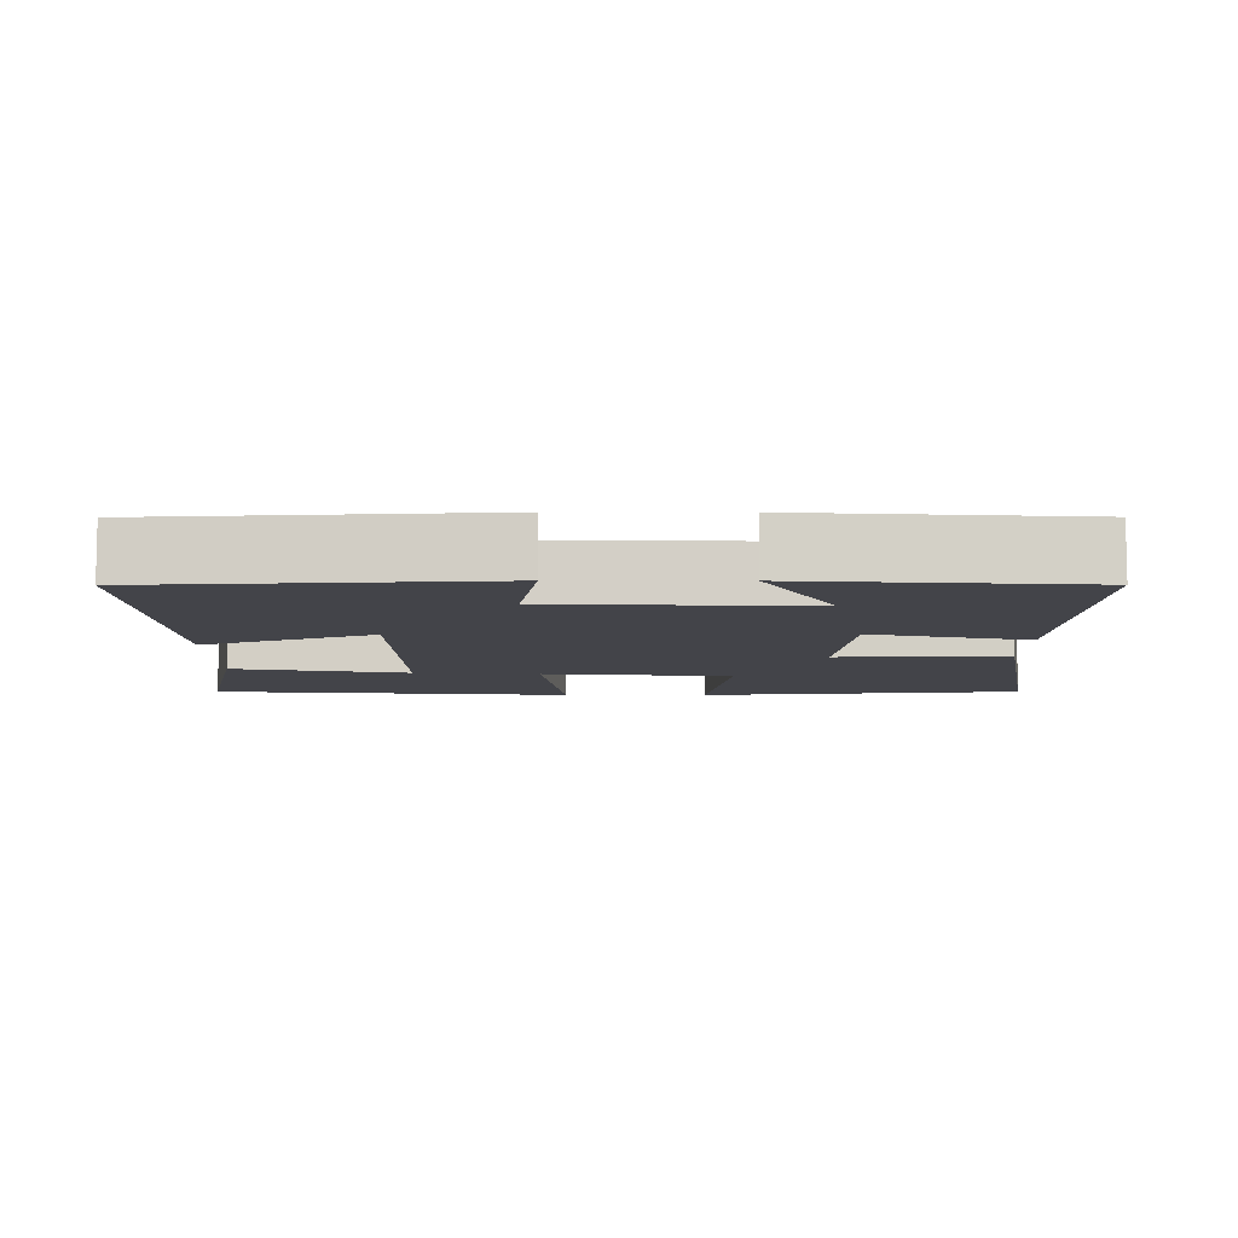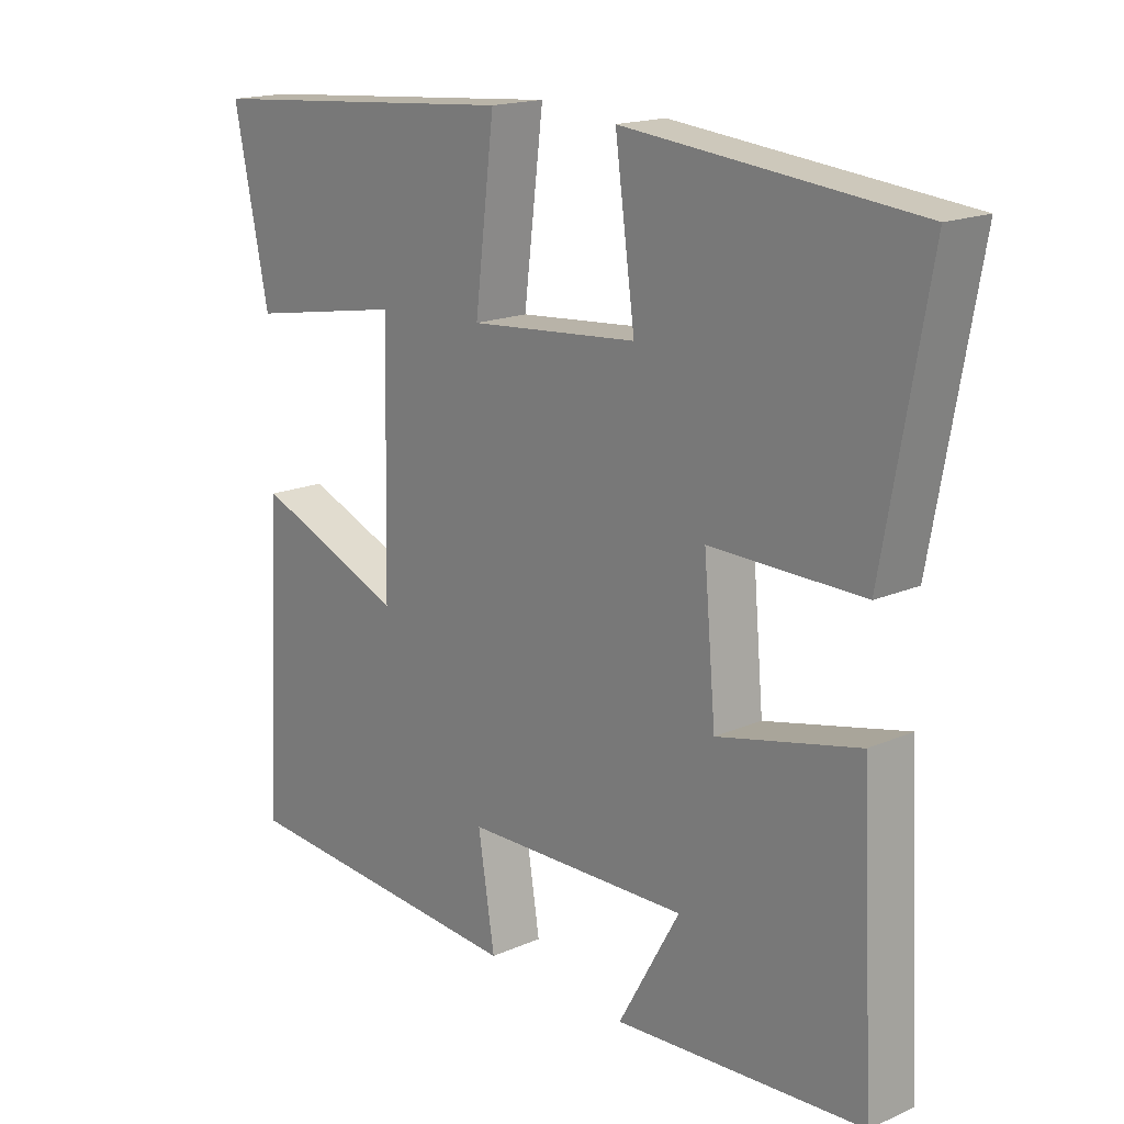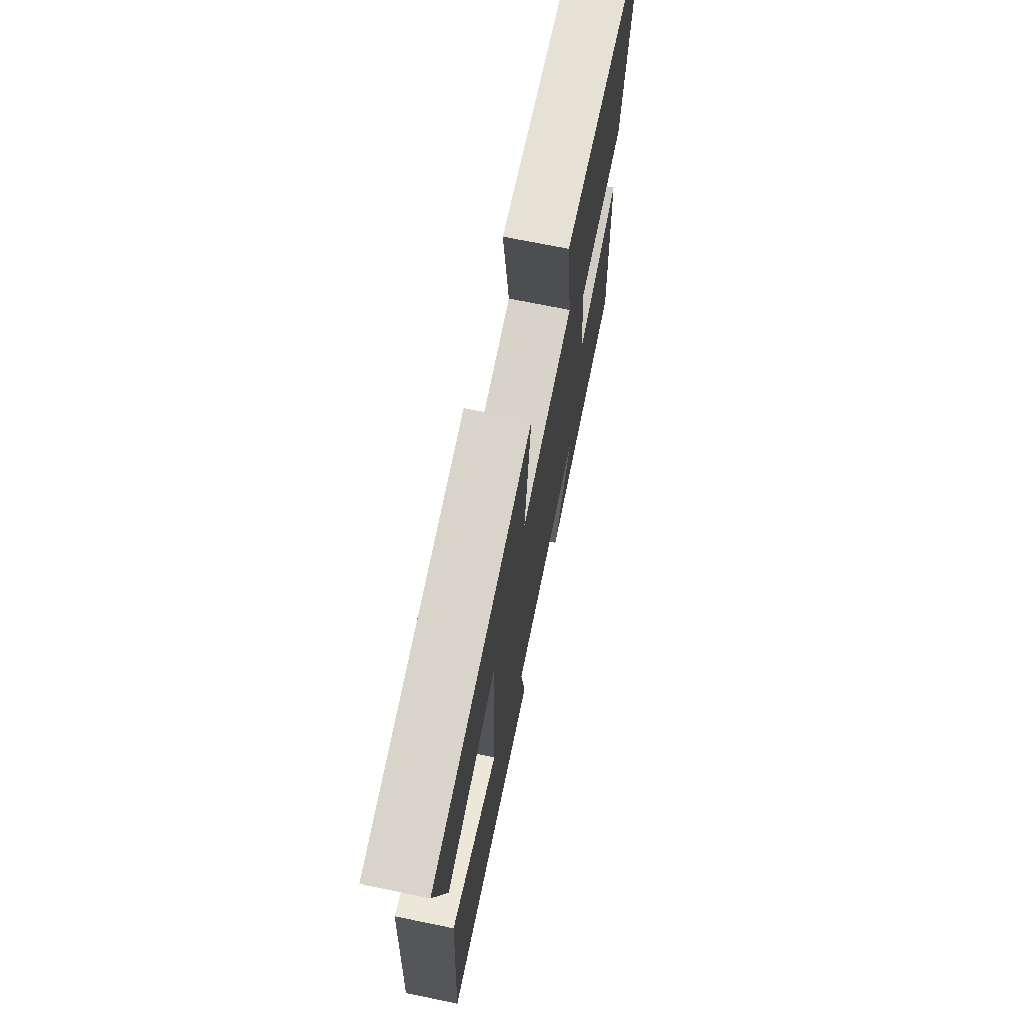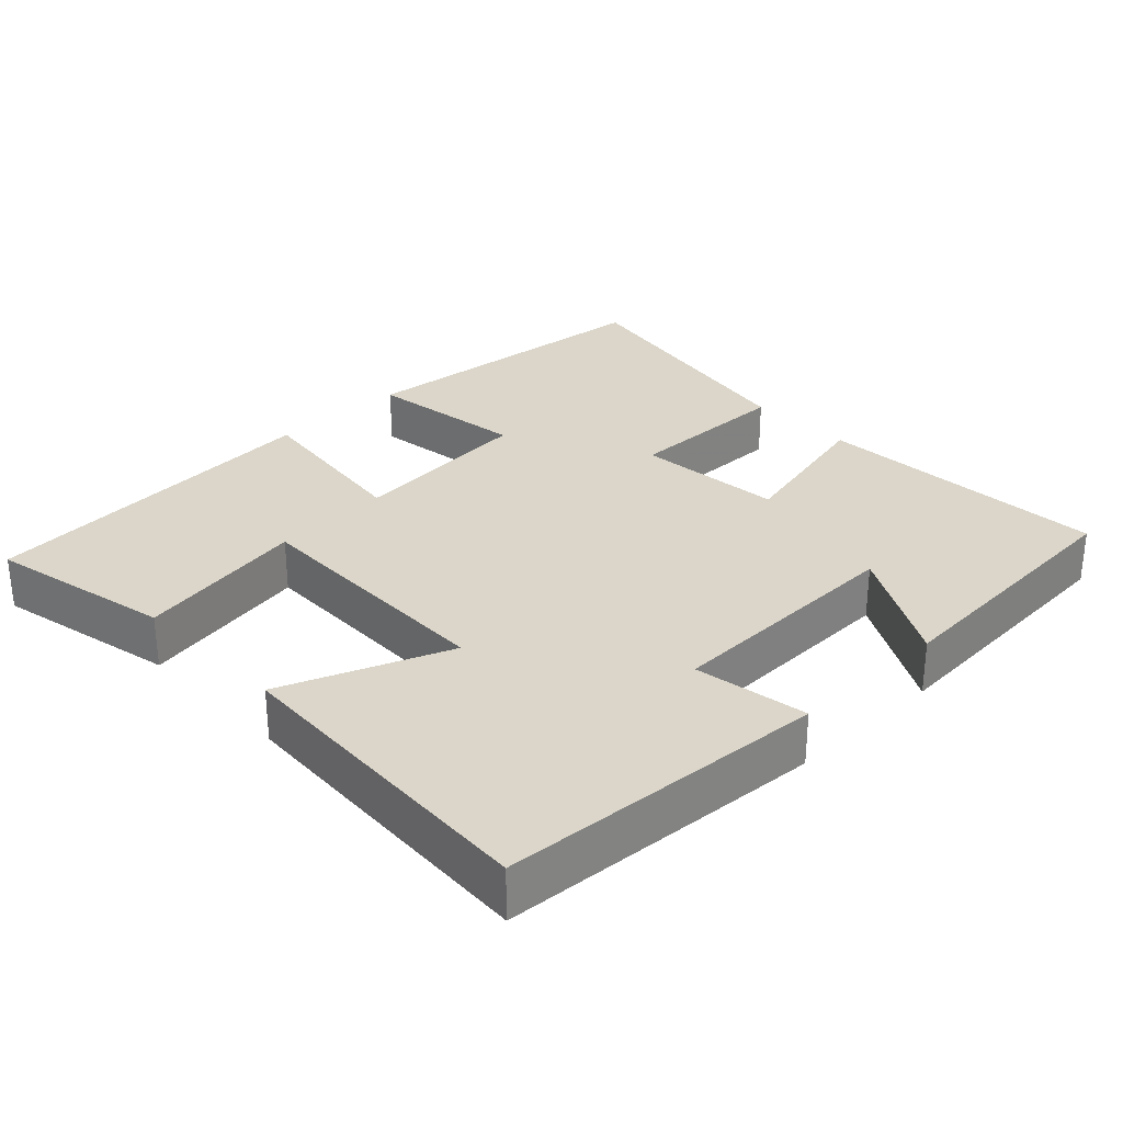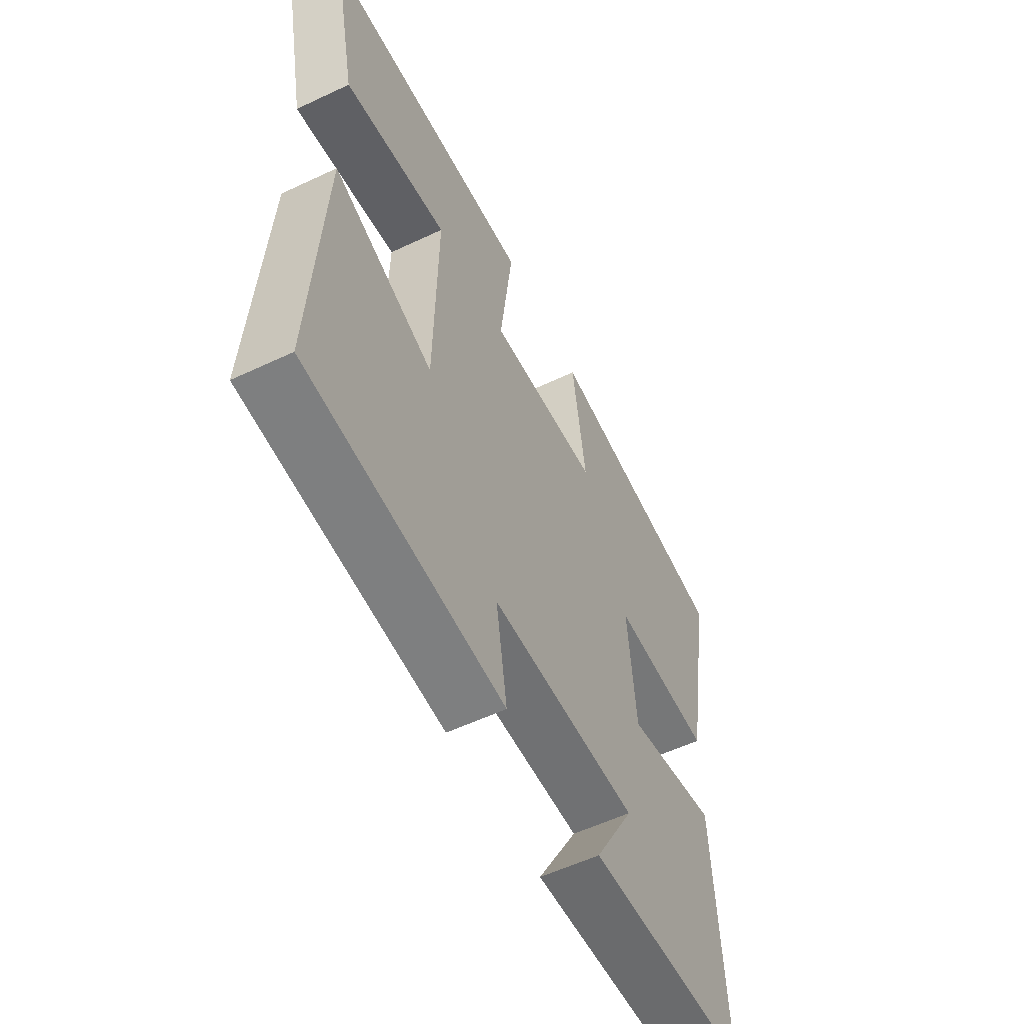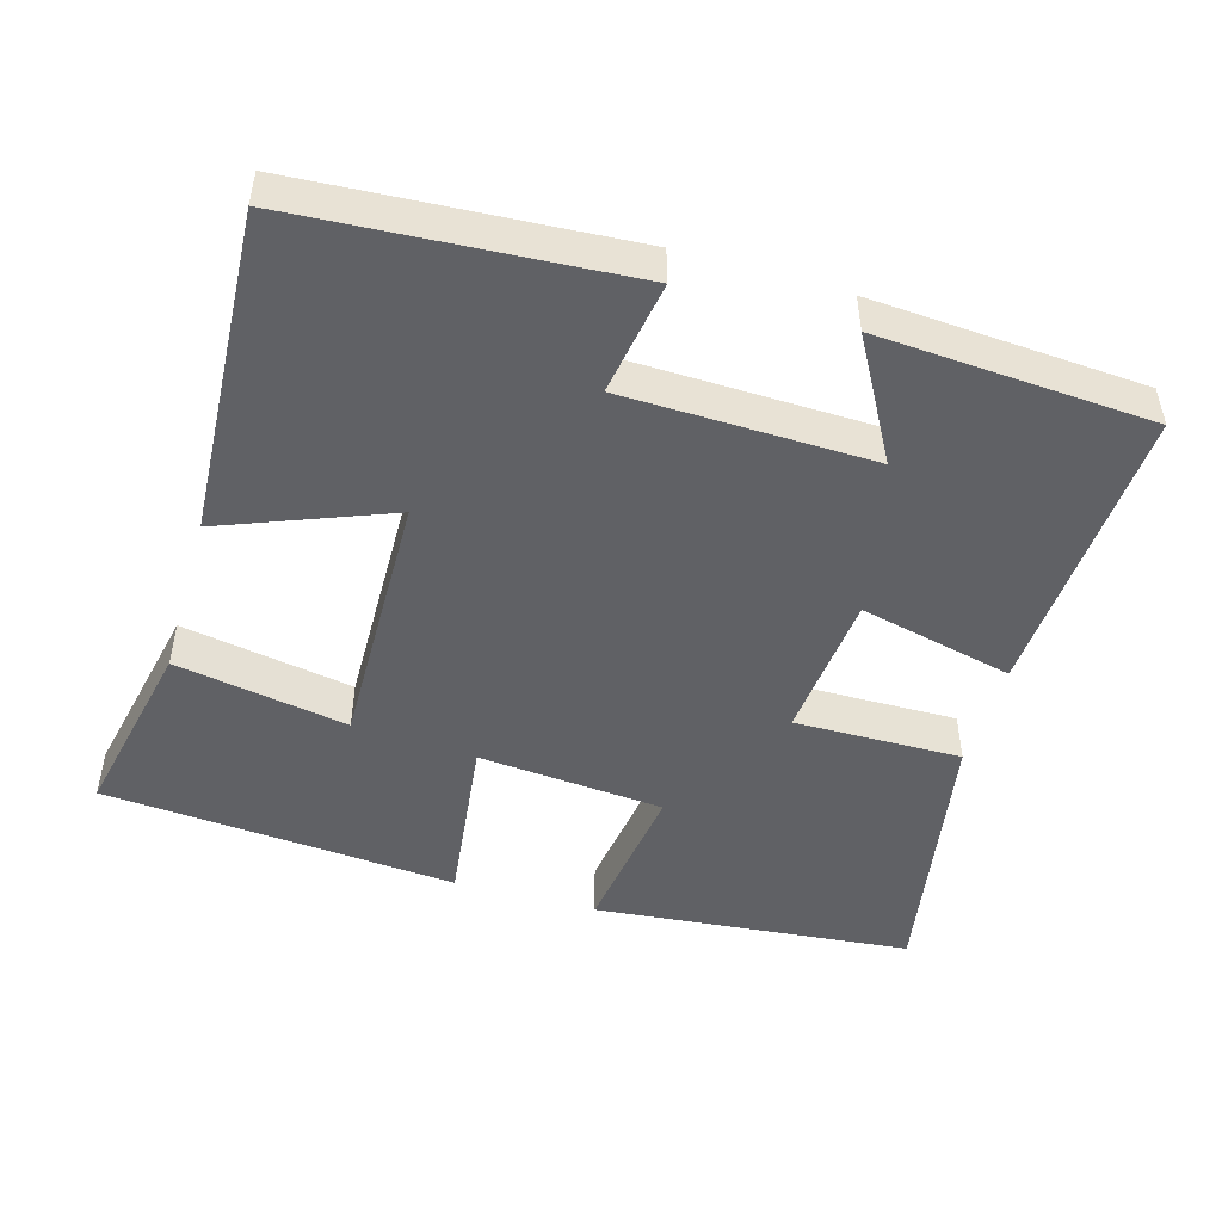
<metadata>
{"format":"obj","ext":"obj","renderer":"f3d","projection":"perspective","resolution":1024,"background":"white","views":[{"elev":-8.4,"azim":179.8,"up":"+Y"},{"elev":17.2,"azim":-131.0,"up":"+Z"},{"elev":70.6,"azim":101.6,"up":"+Z"},{"elev":29.7,"azim":136.1,"up":"+Y"},{"elev":-56.4,"azim":116.3,"up":"+Z"},{"elev":-48.2,"azim":163.7,"up":"+Y"}]}
</metadata>
<code>
v -0.521 0.07 -0.476
v -0.5 0.07 -0.068
v -0.288 0.07 -0.117
v -0.27 0.07 0.087
v -0.5 0.07 0.084
v -0.567 0.07 0.457
v -0.13 0.07 0.5
v -0.16 0.07 0.281
v 0.096 0.07 0.259
v 0.066 0.07 0.5
v 0.553 0.07 0.461
v 0.5 0.07 0.206
v 0.263 0.07 0.248
v 0.271 0.07 -0.112
v 0.5 0.07 -0.022
v 0.526 0.07 -0.47
v 0.076 0.07 -0.5
v 0.101 0.07 -0.343
v -0.239 0.07 -0.335
v -0.146 0.07 -0.5
v -0.521 0 -0.476
v -0.5 0 -0.068
v -0.288 0 -0.117
v -0.27 0 0.087
v -0.5 0 0.084
v -0.567 0 0.457
v -0.13 0 0.5
v -0.16 0 0.281
v 0.096 0 0.259
v 0.066 0 0.5
v 0.553 0 0.461
v 0.5 0 0.206
v 0.263 0 0.248
v 0.271 0 -0.112
v 0.5 0 -0.022
v 0.526 0 -0.47
v 0.076 0 -0.5
v 0.101 0 -0.343
v -0.239 0 -0.335
v -0.146 0 -0.5
f 19 20 1 2
f 18 19 2 3
f 16 17 18
f 15 16 18
f 14 15 18
f 18 3 4
f 14 18 4
f 13 14 4
f 10 11 12 13
f 9 10 13
f 9 13 4 5
f 8 9 5
f 5 6 7 8
f 22 21 40 39
f 23 22 39 38
f 38 37 36
f 38 36 35
f 38 35 34
f 24 23 38
f 24 38 34
f 24 34 33
f 33 32 31 30
f 33 30 29
f 25 24 33 29
f 25 29 28
f 28 27 26 25
f 1 21 22 2
f 2 22 23 3
f 3 23 24 4
f 4 24 25 5
f 5 25 26 6
f 6 26 27 7
f 7 27 28 8
f 8 28 29 9
f 9 29 30 10
f 10 30 31 11
f 11 31 32 12
f 12 32 33 13
f 13 33 34 14
f 14 34 35 15
f 15 35 36 16
f 16 36 37 17
f 17 37 38 18
f 18 38 39 19
f 19 39 40 20
f 20 40 21 1

</code>
